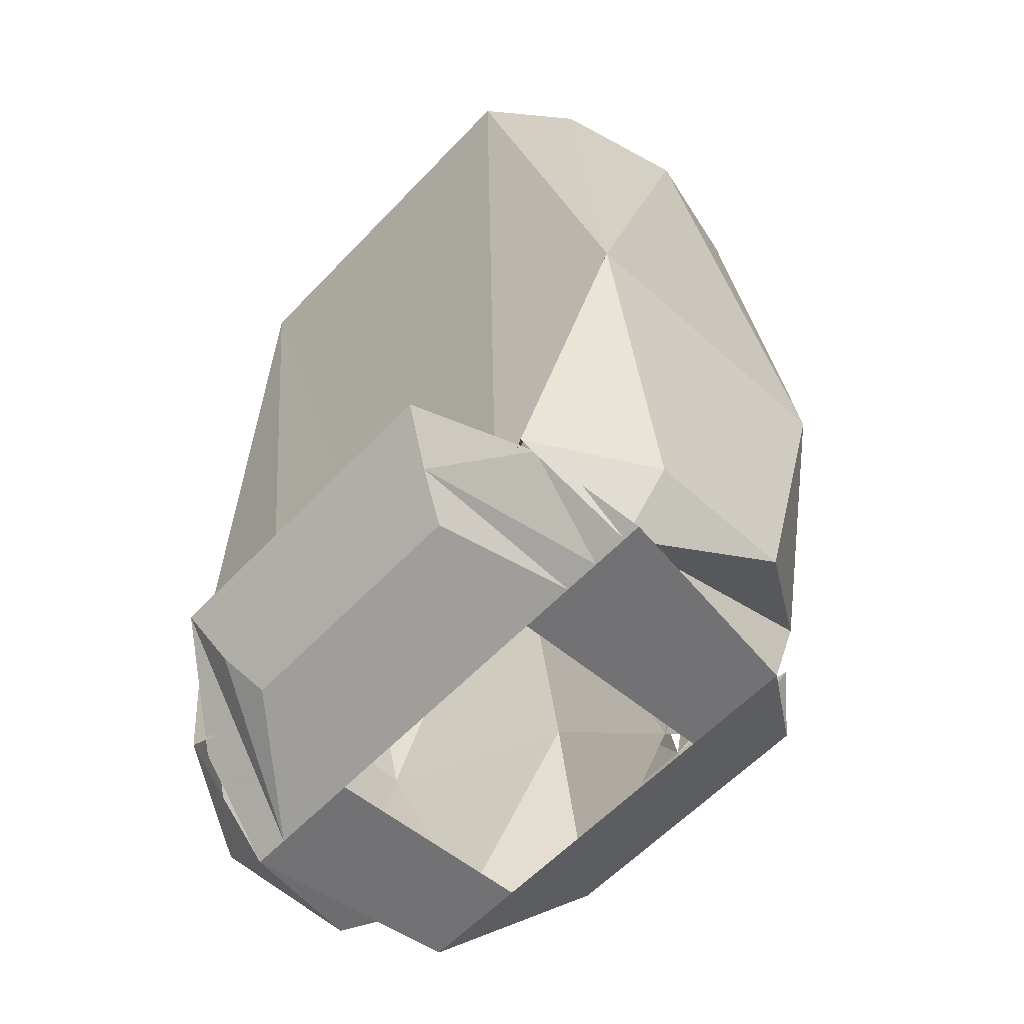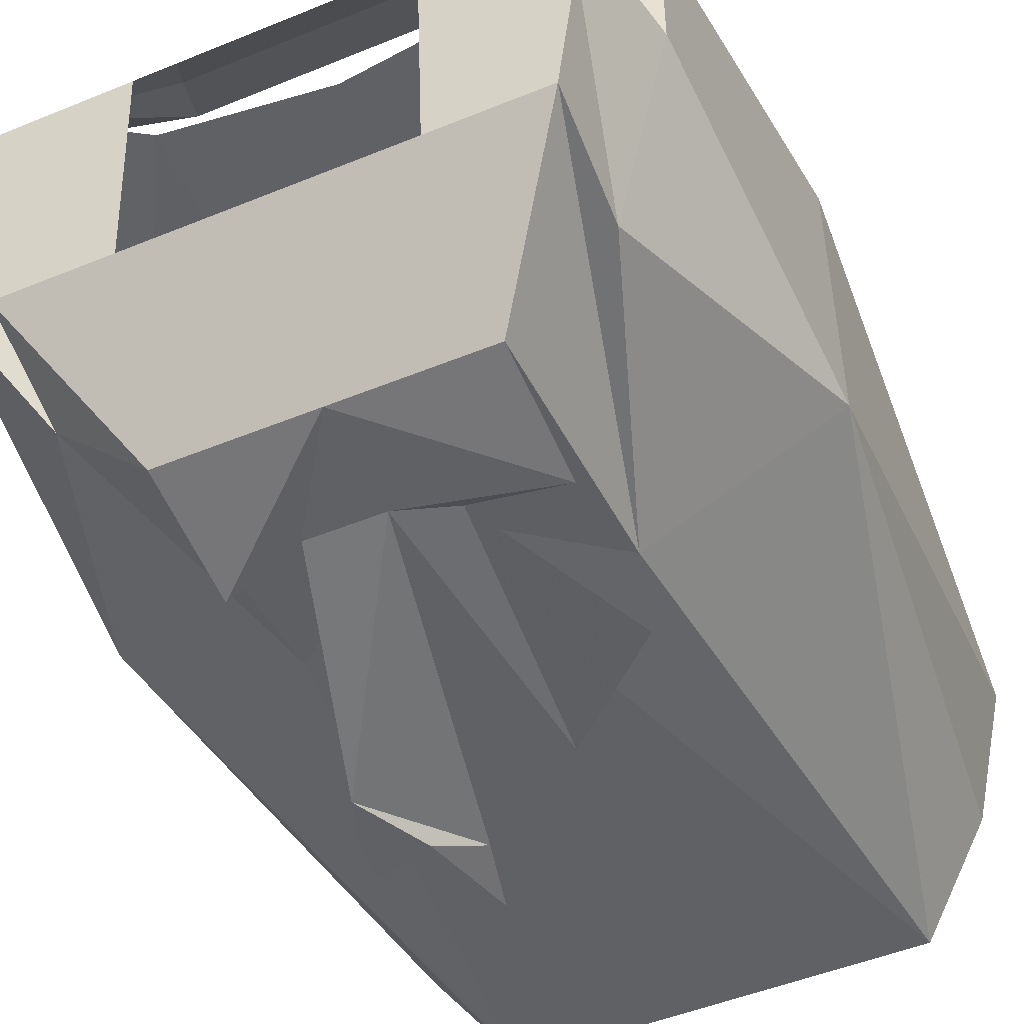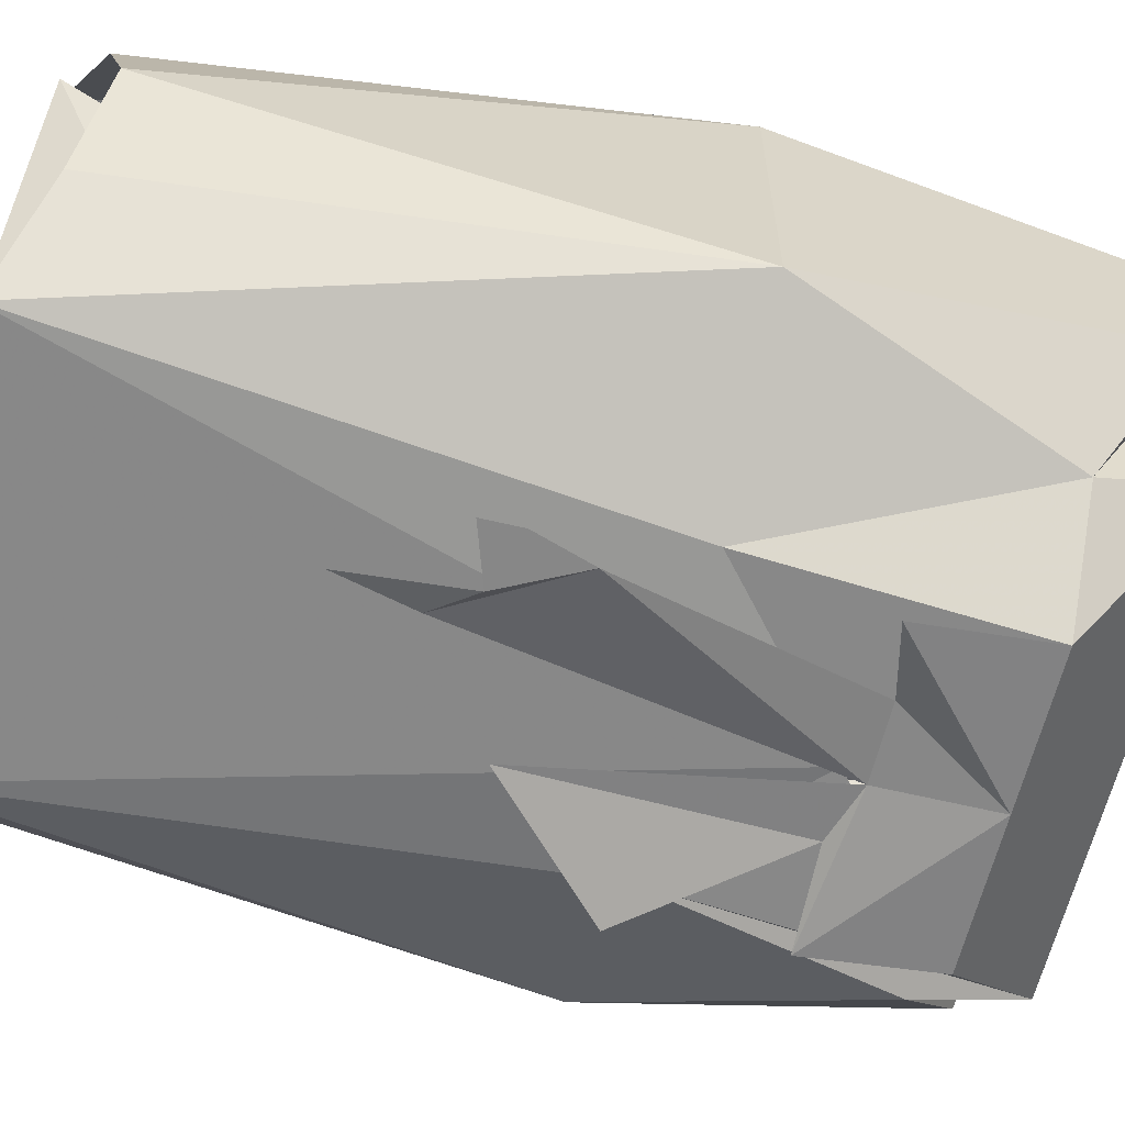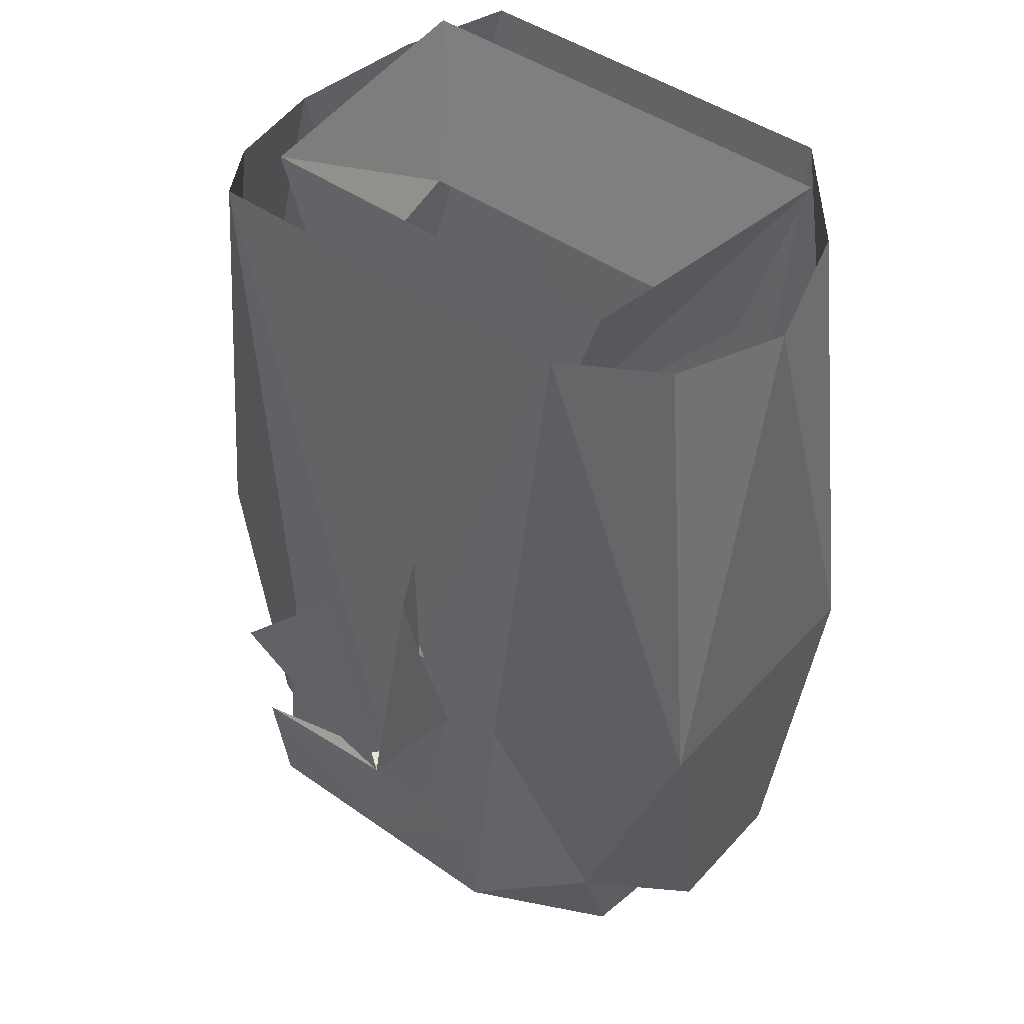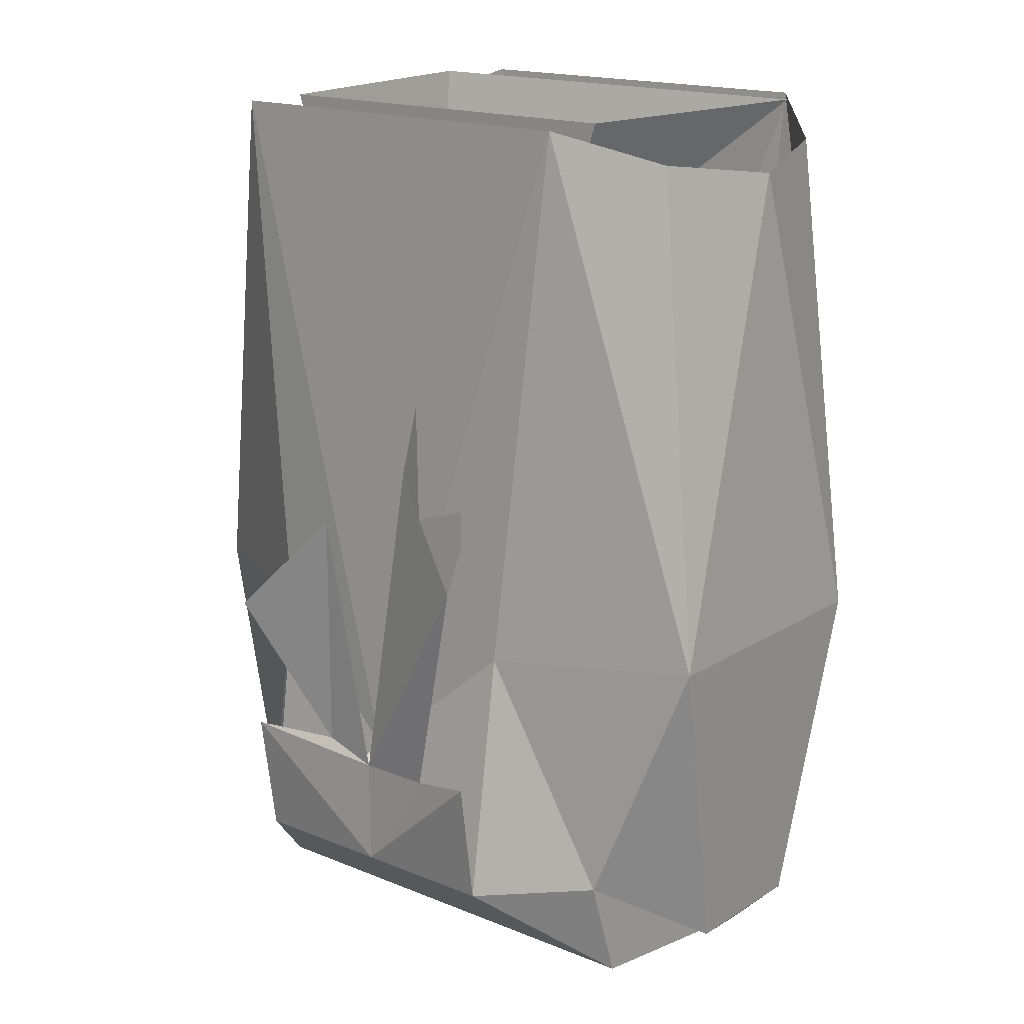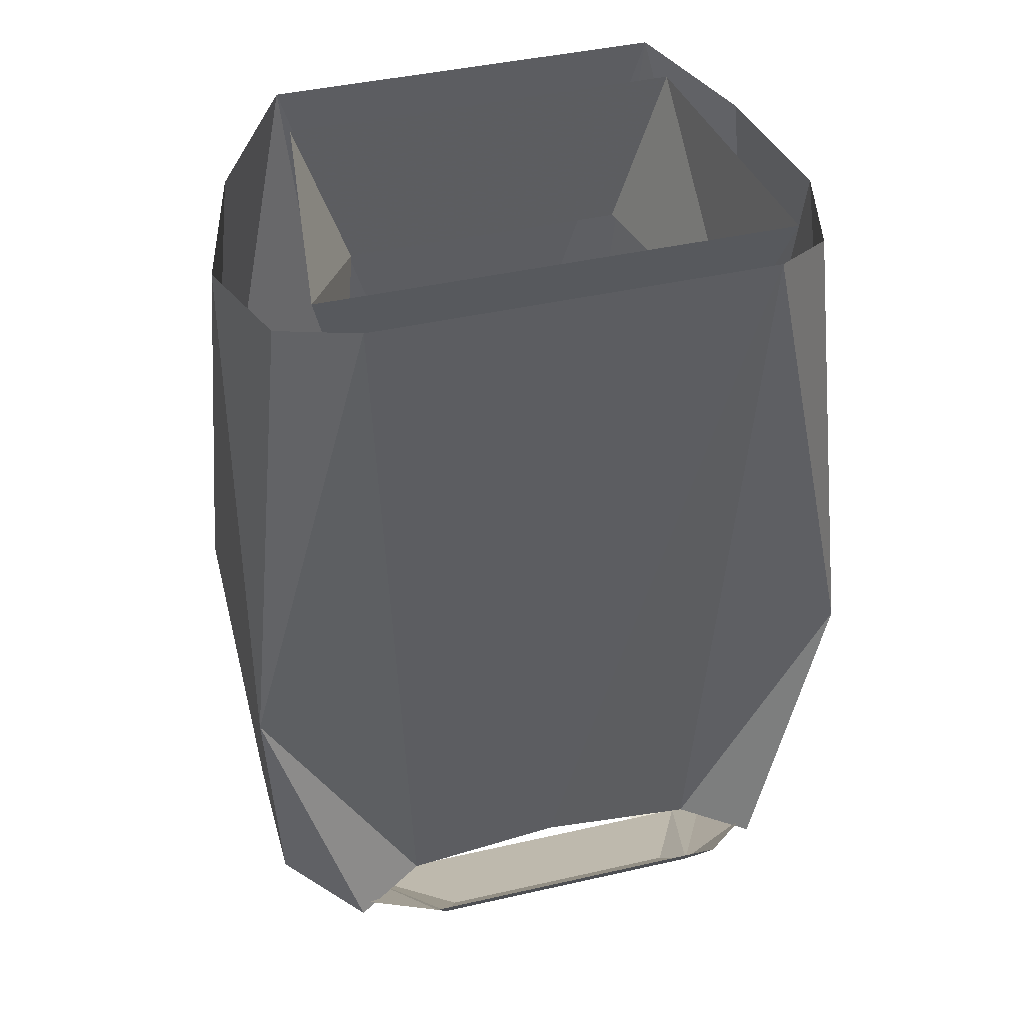
<metadata>
{"format":"obj","ext":"obj","renderer":"f3d","projection":"perspective","resolution":1024,"background":"white","views":[{"elev":-58.6,"azim":47.1,"up":"+Y"},{"elev":-49.9,"azim":24.2,"up":"+Z"},{"elev":-62.3,"azim":-103.6,"up":"+Z"},{"elev":45.0,"azim":-140.8,"up":"+Y"},{"elev":17.3,"azim":-141.0,"up":"+Y"},{"elev":42.3,"azim":-15.3,"up":"+Y"}]}
</metadata>
<code>
v 0 -1.234 -0.1172
v 0.05469 -1.281 -0.0625
v -0.05469 -1.281 -0.0625
v -0.07031 -1.281 -0.0625
v -0.03125 -1.234 -0.1172
v -0.0625 -1.18 -0.125
v -0.03125 -1.188 -0.1172
v 0 -1.188 -0.1172
v 0.0625 -1.18 -0.125
v 0.03125 -1.234 -0.1172
v 0.07031 -1.281 -0.0625
v 0.05469 -1.289 0.03125
v 0.07812 -1.289 0.03125
v 0.05469 -1.266 0.07812
v -0.05469 -1.289 0.03125
v -0.05469 -1.266 0.07812
v -0.07812 -1.289 0.03125
v -0.09375 -1.289 0.03125
v -0.08594 -1.281 -0.0625
v -0.04688 -1.234 -0.1172
v -0.0625 -1.234 -0.1172
v -0.1016 -1.281 -0.0625
v -0.1016 -1.234 -0.07812
v -0.0625 -1.125 -0.1016
v 0 -1.18 -0.1094
v -0.08594 -0.8906 -0.09375
v 0.08594 -0.8906 -0.09375
v 0.0625 -1.125 -0.1016
v 0.0625 -1.234 -0.1172
v 0.1016 -1.281 -0.0625
v 0.08594 -1.281 -0.0625
v 0.04688 -1.234 -0.1172
v 0.09375 -1.289 0.03125
v 0.0625 -1.25 0.09375
v -0.0625 -1.25 0.09375
v -0.1094 -1.289 0.03125
v -0.1328 -1.266 -0.03125
v -0.1406 -1.125 -0.0625
v -0.1172 -0.9062 -0.05469
v -0.1328 -0.9141 0
v -0.1406 -1.125 0.0625
v -0.1172 -0.9062 0.05469
v -0.08594 -0.8906 0.08594
v -0.07031 -1.25 0.0625
v 0 -1.242 0.0625
v 0.08594 -0.8906 0.08594
v 0.07031 -1.25 0.0625
v 0.1406 -1.125 0.0625
v 0.1172 -0.9062 0.05469
v 0.1328 -0.9141 0
v 0.1406 -1.125 -0.0625
v 0.1172 -0.9062 -0.05469
v 0.1016 -1.234 -0.07812
v 0.1094 -1.289 0.03125
v 0.1328 -1.266 -0.03125
v 0.1328 -1.266 0.03125
v 0.1016 -1.258 0.07812
v -0.1016 -1.258 0.07031
v -0.07031 -1.227 0.1094
v 0.07031 -1.227 0.1094
v 0.1016 -1.258 0.07031
v 0.1172 -1.289 0.03125
v 0.02344 -1.18 -0.1172
v 0.01562 -1.07 -0.125
v 0.0625 -1.117 -0.1328
v -0.0625 -1.086 -0.1328
v -0.03125 -1.039 -0.125
v -0.04688 -1.055 -0.1328
v -0.03906 -1.008 -0.125
v -0.07031 -1.062 -0.1328
v -0.07031 -1.047 -0.1328
v -0.1328 -1.266 0.03125
v -0.1016 -1.258 0.07812
v 0.08594 -0.9609 0.03906
v 0.0625 -0.9609 -0.0625
v 0.08594 -0.8906 -0.0625
v 0.1016 -0.8906 0.0625
v -0.08594 -0.9609 0.03906
v -0.1016 -0.8906 0.0625
v -0.0625 -0.9609 -0.0625
v -0.08594 -0.8906 -0.0625
f 1 2 3
f 74 75 76
f 74 76 77
f 74 77 78
f 78 77 79
f 78 79 80
f 80 79 81
f 80 81 75
f 75 81 76
f 1 3 4
f 1 4 5
f 1 5 6
f 1 9 10
f 1 10 2
f 2 10 11
f 2 11 12
f 12 11 13
f 12 13 14
f 12 14 15
f 15 14 16
f 15 16 17
f 15 17 3
f 3 17 4
f 6 20 21
f 21 20 22
f 29 30 31
f 29 31 32
f 29 32 9
f 22 20 19
f 22 19 36
f 36 19 18
f 36 18 58
f 58 18 59
f 59 18 35
f 59 35 60
f 60 35 34
f 60 34 61
f 61 34 33
f 61 33 62
f 62 33 30
f 30 33 31
f 1 6 7
f 1 7 8
f 1 8 9
f 8 63 9
f 63 8 64
f 63 64 65
f 8 7 66
f 8 66 67
f 67 66 68
f 67 68 69
f 70 71 68
f 70 68 66
f 66 70 71
f 66 71 68
f 4 17 18
f 4 18 19
f 4 19 5
f 5 19 20
f 5 20 6
f 9 32 10
f 10 32 11
f 11 32 31
f 11 31 13
f 13 31 33
f 13 33 34
f 13 34 14
f 14 34 16
f 16 34 35
f 16 35 18
f 16 18 17
f 21 22 23
f 21 23 24
f 21 24 25
f 25 24 26
f 25 26 27
f 25 27 28
f 25 28 29
f 29 28 30
f 22 36 23
f 23 36 37
f 23 37 38
f 23 38 24
f 24 38 26
f 26 38 39
f 39 38 40
f 40 38 41
f 40 41 42
f 42 41 43
f 43 41 44
f 43 44 45
f 43 45 46
f 46 45 47
f 46 47 48
f 46 48 49
f 49 48 50
f 50 48 51
f 50 51 52
f 52 51 27
f 27 51 28
f 28 51 53
f 28 53 30
f 30 53 54
f 54 53 55
f 54 55 56
f 54 56 57
f 57 56 48
f 57 48 47
f 37 72 41
f 37 41 38
f 72 73 41
f 41 73 44
f 37 36 72
f 72 36 73
f 51 48 56
f 51 56 55
f 51 55 53

</code>
